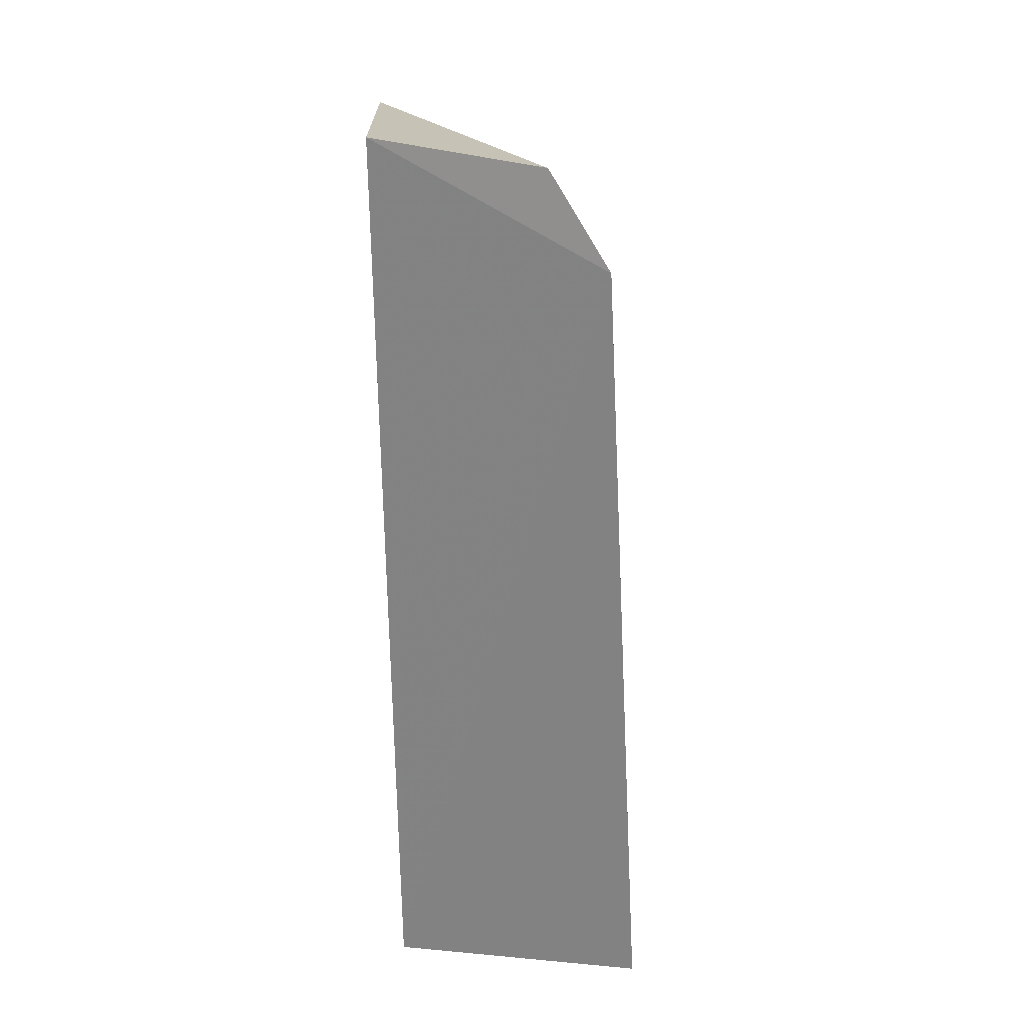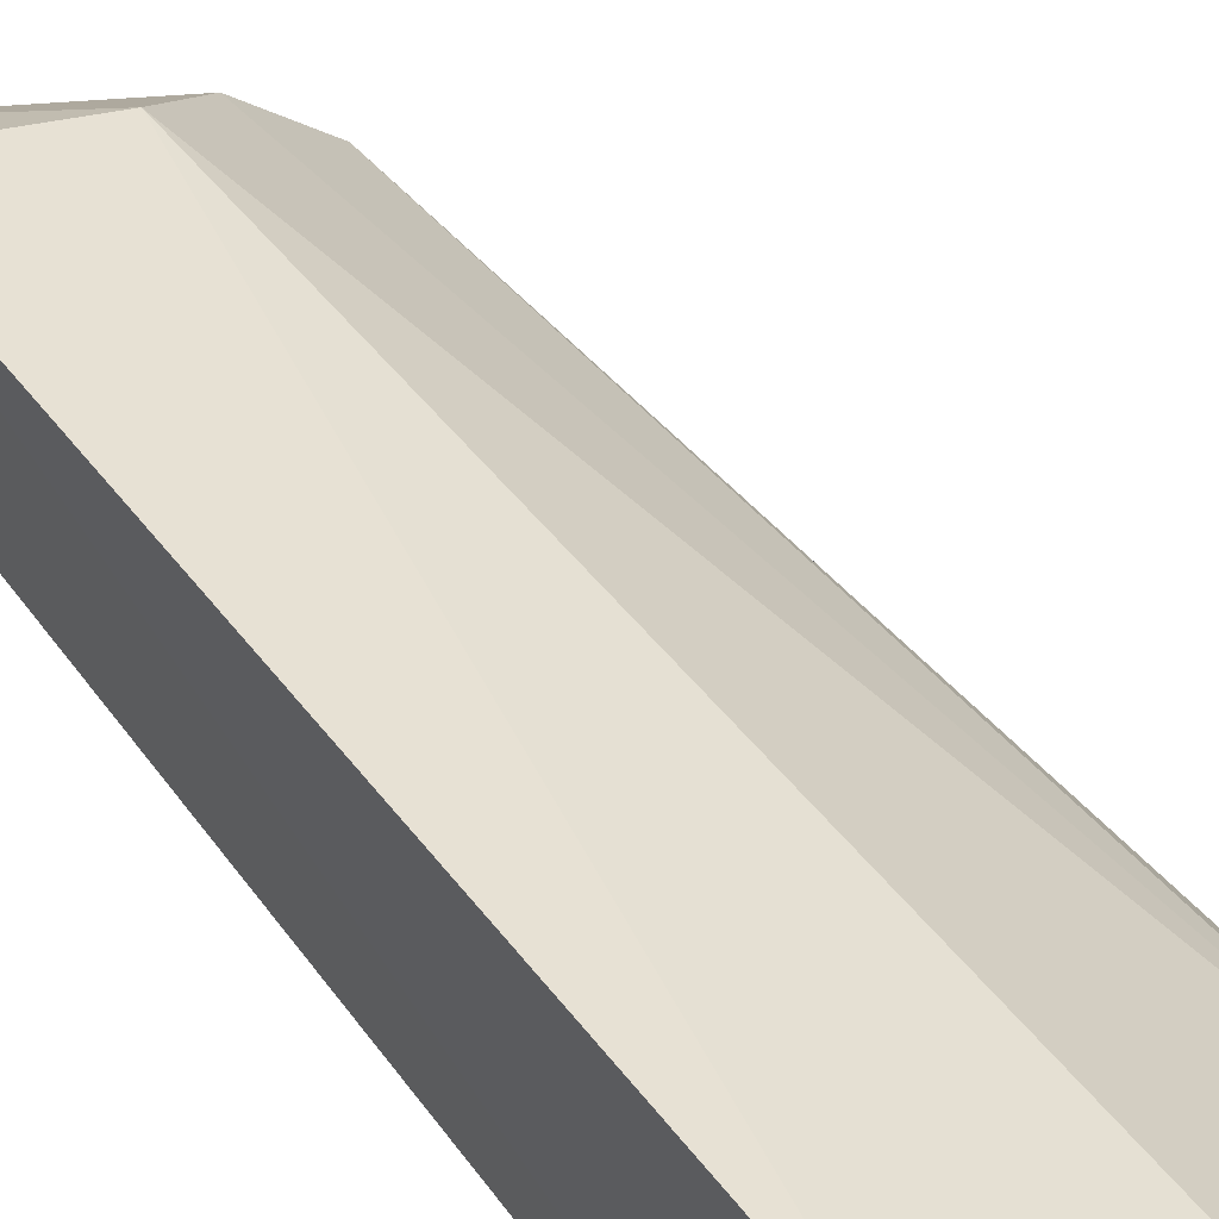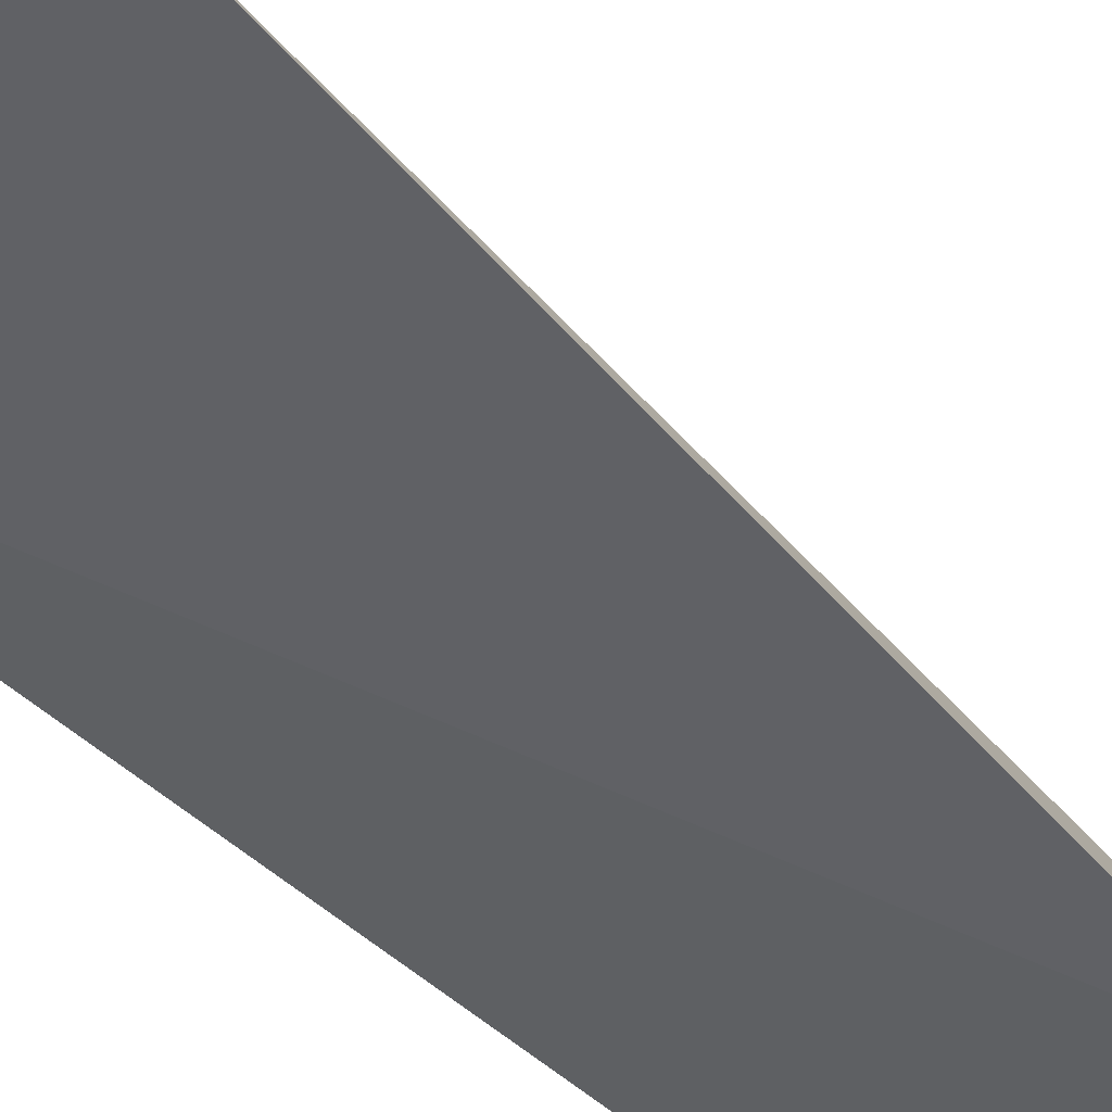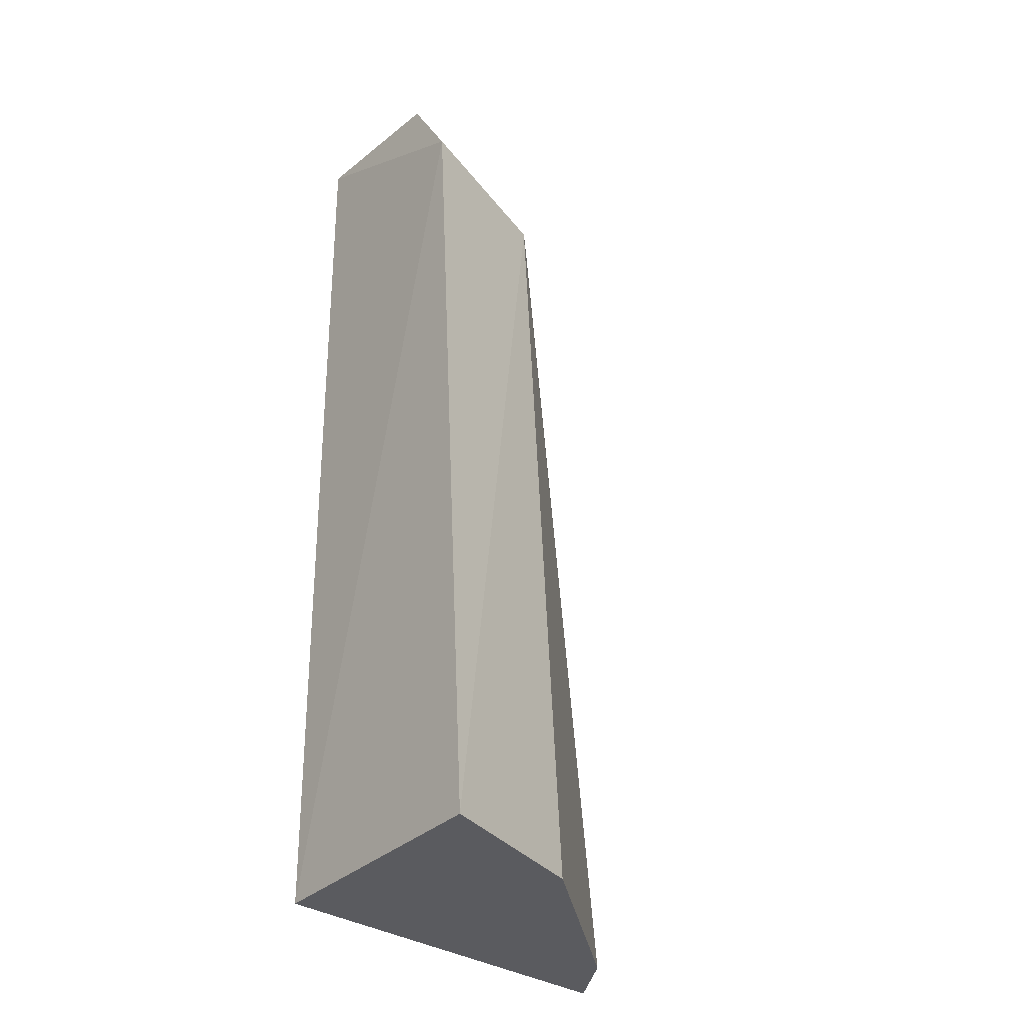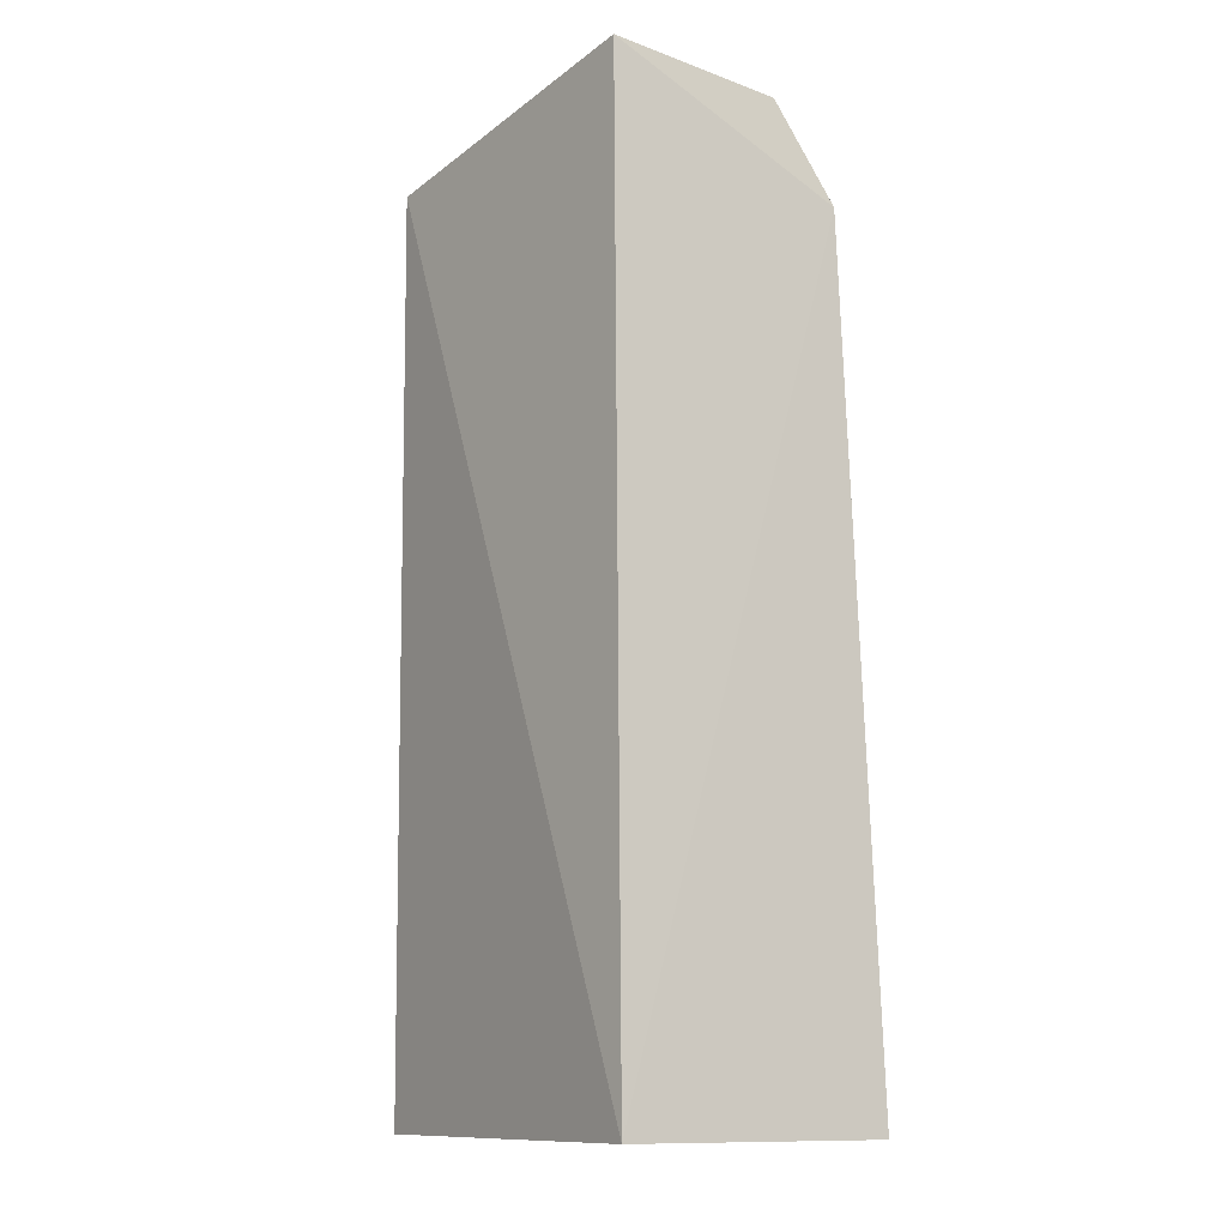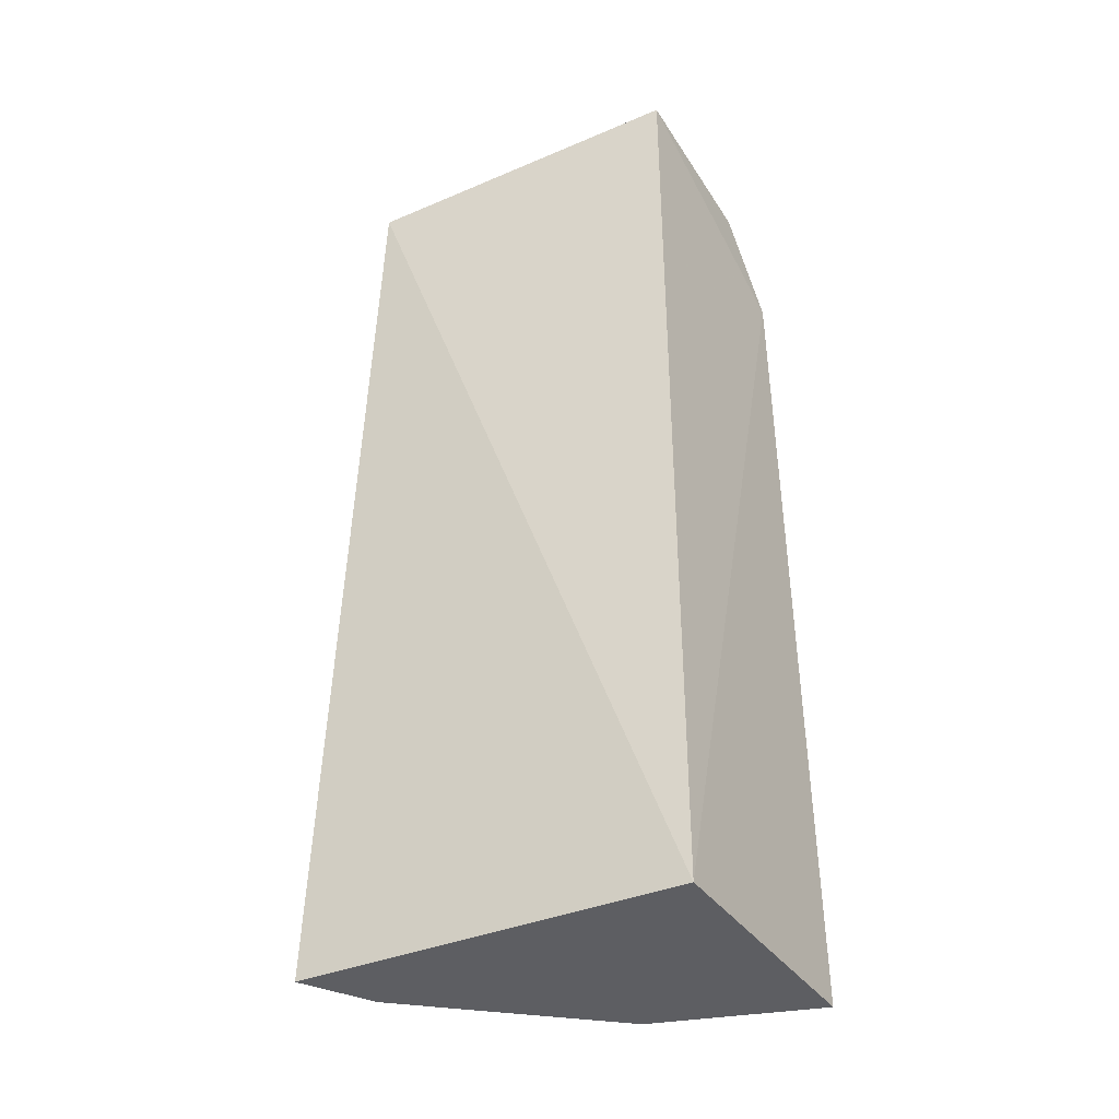
<metadata>
{"format":"obj","ext":"obj","renderer":"f3d","projection":"perspective","resolution":1024,"background":"white","views":[{"elev":27.2,"azim":96.1,"up":"+Z"},{"elev":51.6,"azim":145.2,"up":"+Y"},{"elev":-47.9,"azim":-136.4,"up":"+Y"},{"elev":-33.5,"azim":139.8,"up":"+Z"},{"elev":-11.7,"azim":58.2,"up":"+Z"},{"elev":-38.3,"azim":29.2,"up":"+Z"}]}
</metadata>
<code>
v -0.07776 0.007179 -0.003092
v -0.07783 0.005147 -0.002828
v -0.07786 0.005258 -0.0143
v -0.08198 0.005941 -0.0143
v -0.08165 0.004632 -0.003452
v -0.07775 0.008435 -0.0143
v -0.07766 0.007911 -0.004252
v -0.08248 0.005116 -0.0143
v -0.07958 0.007376 -0.004458
v -0.08138 0.005443 -0.003753
v -0.07974 0.007806 -0.0143
v -0.0805 0.006371 -0.003723
f 5 2 1
f 5 3 2
f 6 3 4
f 7 1 2
f 7 2 3
f 7 3 6
f 8 4 3
f 8 3 5
f 9 7 6
f 9 1 7
f 10 8 5
f 10 4 8
f 11 9 6
f 11 6 4
f 11 4 9
f 12 9 4
f 12 4 10
f 12 1 9
f 12 10 5
f 12 5 1

</code>
